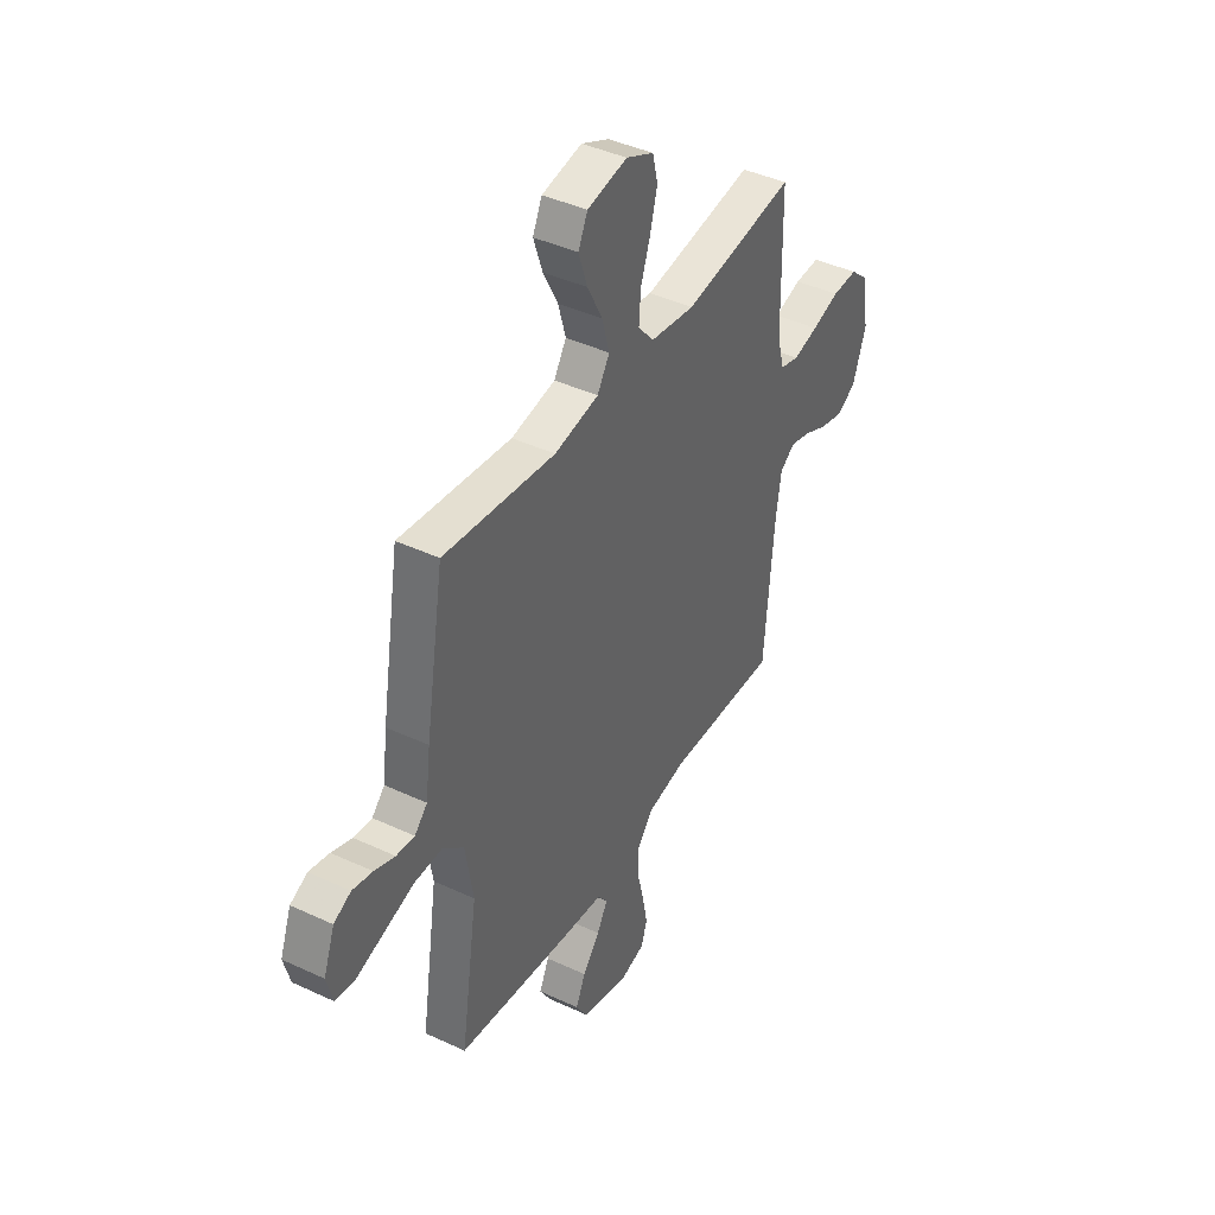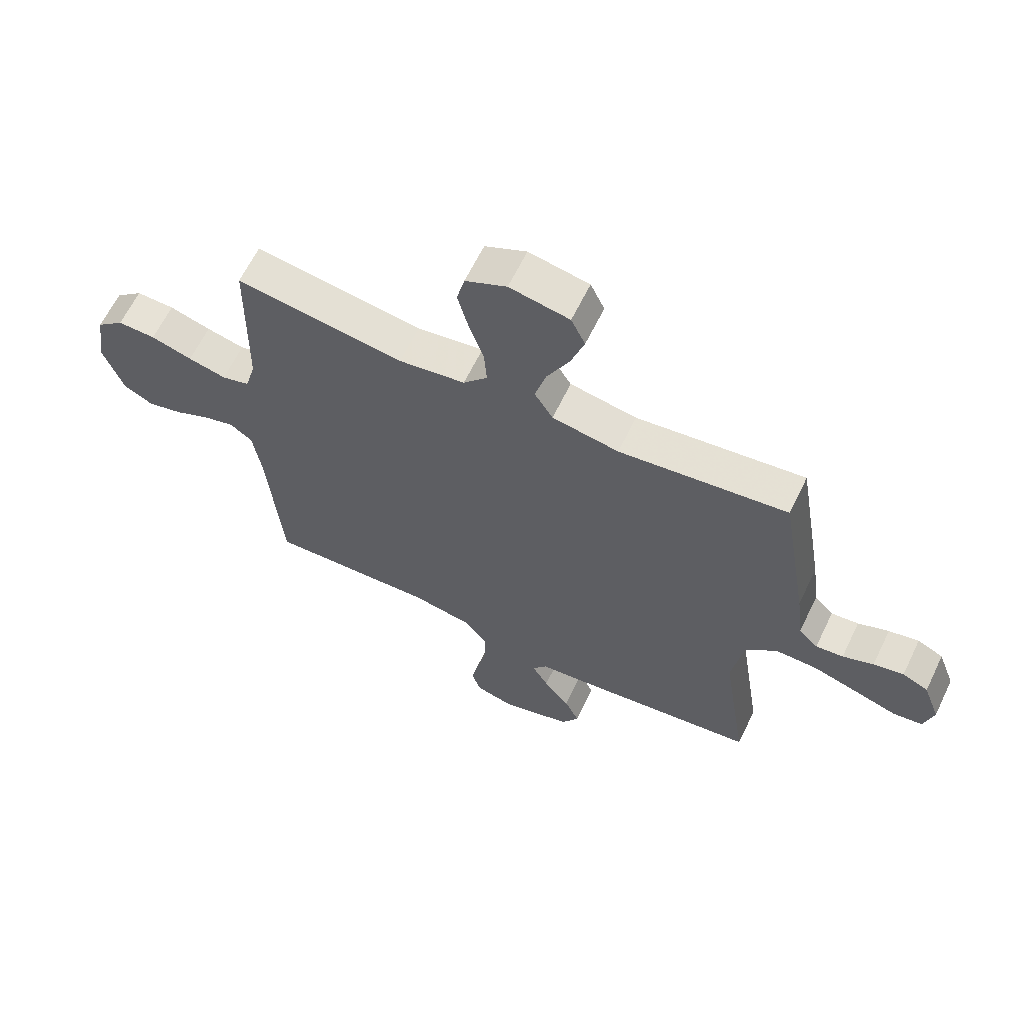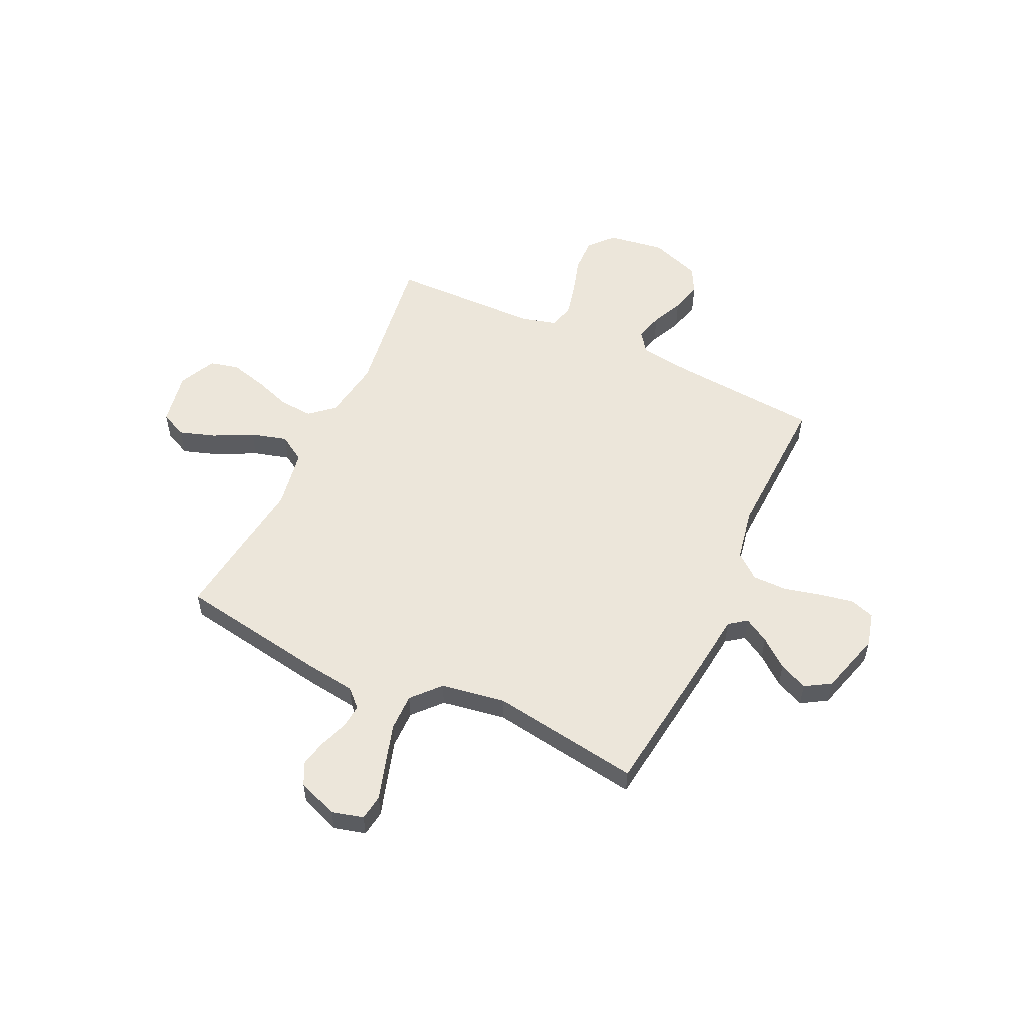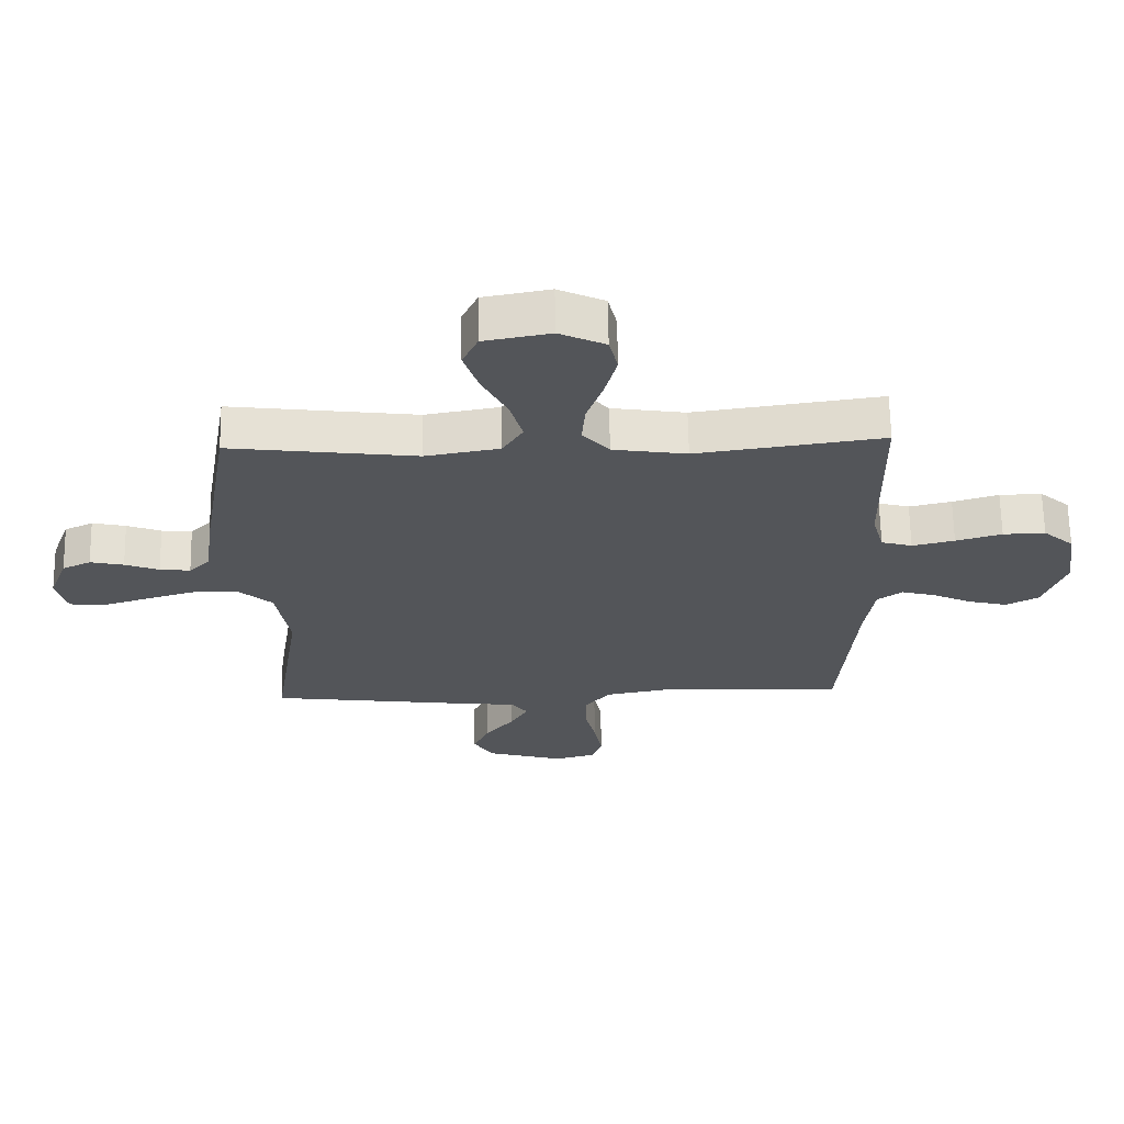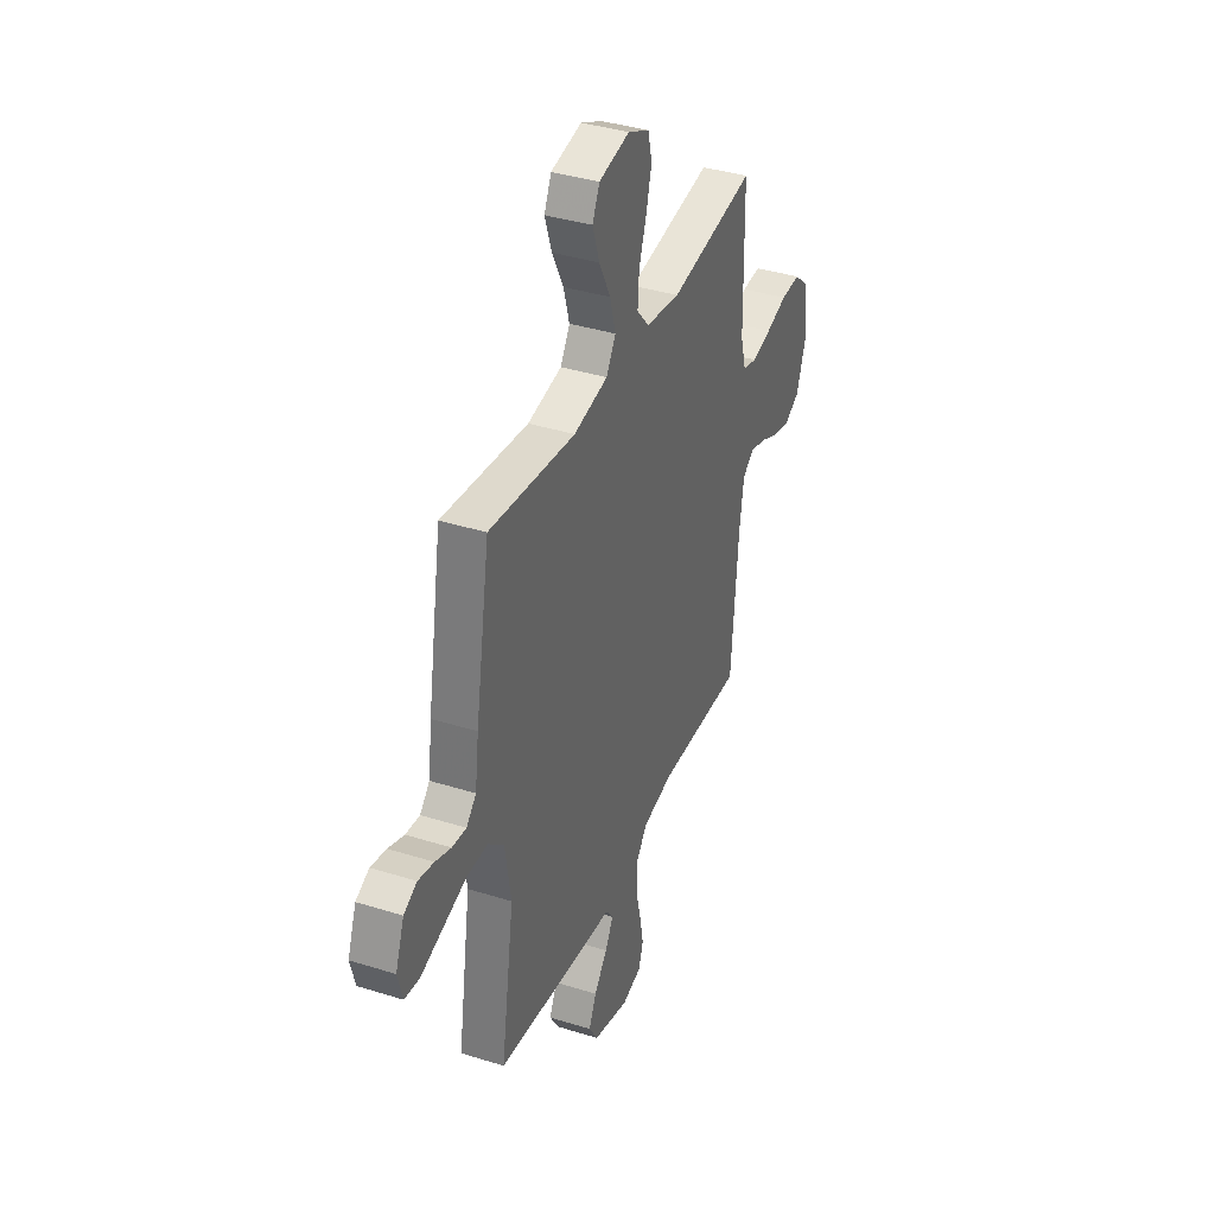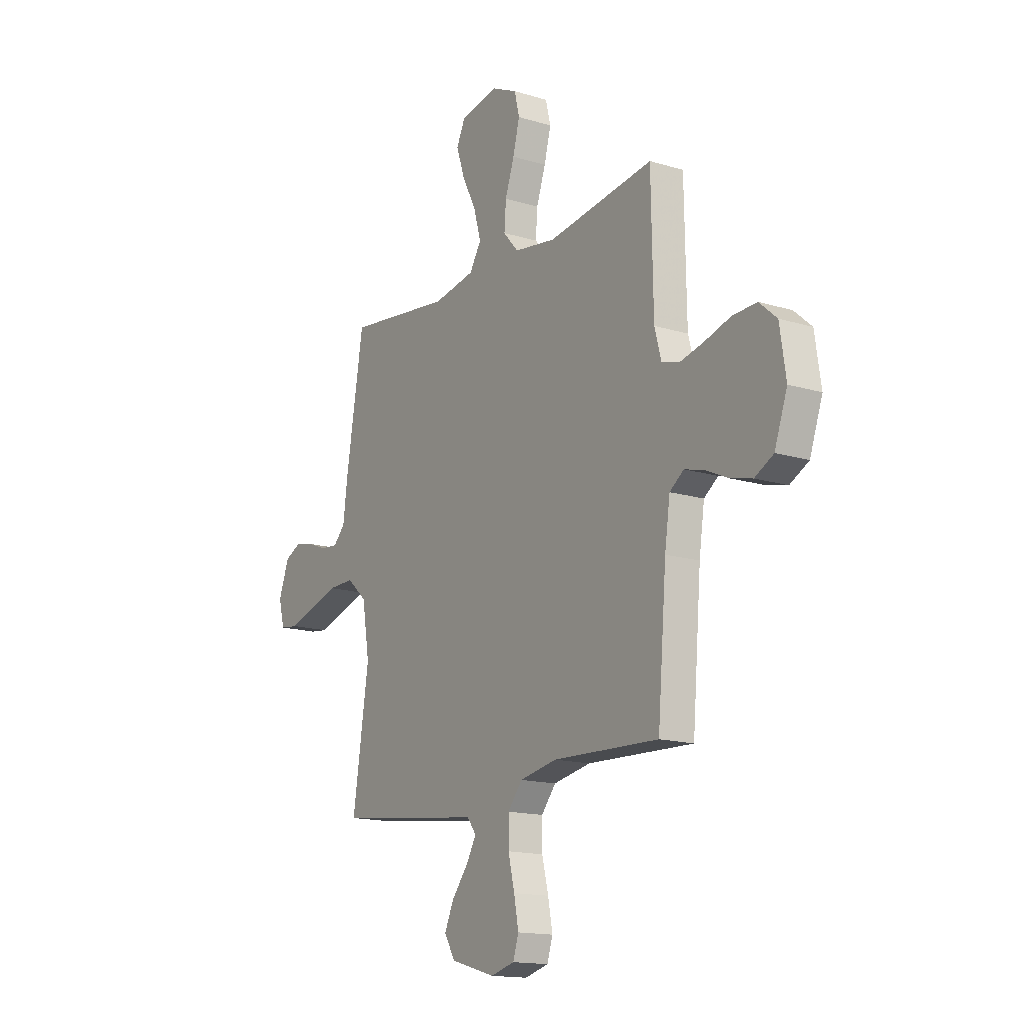
<metadata>
{"format":"obj","ext":"obj","renderer":"f3d","projection":"perspective","resolution":1024,"background":"white","views":[{"elev":42.0,"azim":119.3,"up":"+Z"},{"elev":63.4,"azim":25.8,"up":"+Z"},{"elev":54.5,"azim":115.2,"up":"+Y"},{"elev":65.4,"azim":179.0,"up":"+Z"},{"elev":37.9,"azim":111.8,"up":"+Z"},{"elev":-15.5,"azim":-122.7,"up":"+Z"}]}
</metadata>
<code>
v -0.5 0.07 -0.5
v -0.525 0.07 -0.2
v -0.54 0.07 -0.098
v -0.58 0.07 -0.069
v -0.635 0.07 -0.084
v -0.698 0.07 -0.113
v -0.761 0.07 -0.129
v -0.814 0.07 -0.101
v -0.85 0.07 0
v -0.833 0.07 0.113
v -0.784 0.07 0.156
v -0.716 0.07 0.154
v -0.642 0.07 0.132
v -0.574 0.07 0.116
v -0.524 0.07 0.13
v -0.505 0.07 0.2
v -0.5 0.07 0.5
v -0.2 0.07 0.457
v -0.081 0.07 0.475
v -0.038 0.07 0.524
v -0.043 0.07 0.591
v -0.069 0.07 0.666
v -0.088 0.07 0.739
v -0.074 0.07 0.797
v 0 0.07 0.832
v 0.107 0.07 0.812
v 0.132 0.07 0.759
v 0.108 0.07 0.687
v 0.068 0.07 0.609
v 0.048 0.07 0.537
v 0.081 0.07 0.484
v 0.2 0.07 0.463
v 0.5 0.07 0.5
v 0.55 0.07 0.2
v 0.563 0.07 0.099
v 0.597 0.07 0.064
v 0.646 0.07 0.069
v 0.701 0.07 0.09
v 0.755 0.07 0.102
v 0.801 0.07 0.08
v 0.831 0.07 0
v 0.814 0.07 -0.064
v 0.762 0.07 -0.071
v 0.688 0.07 -0.048
v 0.606 0.07 -0.023
v 0.531 0.07 -0.022
v 0.475 0.07 -0.072
v 0.454 0.07 -0.2
v 0.5 0.07 -0.5
v 0.2 0.07 -0.538
v 0.082 0.07 -0.551
v 0.056 0.07 -0.586
v 0.085 0.07 -0.636
v 0.131 0.07 -0.693
v 0.157 0.07 -0.75
v 0.126 0.07 -0.801
v 0 0.07 -0.837
v -0.068 0.07 -0.819
v -0.084 0.07 -0.77
v -0.071 0.07 -0.702
v -0.053 0.07 -0.628
v -0.053 0.07 -0.559
v -0.094 0.07 -0.509
v -0.2 0.07 -0.489
v -0.5 0 -0.5
v -0.525 0 -0.2
v -0.54 0 -0.098
v -0.58 0 -0.069
v -0.635 0 -0.084
v -0.698 0 -0.113
v -0.761 0 -0.129
v -0.814 0 -0.101
v -0.85 0 0
v -0.833 0 0.113
v -0.784 0 0.156
v -0.716 0 0.154
v -0.642 0 0.132
v -0.574 0 0.116
v -0.524 0 0.13
v -0.505 0 0.2
v -0.5 0 0.5
v -0.2 0 0.457
v -0.081 0 0.475
v -0.038 0 0.524
v -0.043 0 0.591
v -0.069 0 0.666
v -0.088 0 0.739
v -0.074 0 0.797
v 0 0 0.832
v 0.107 0 0.812
v 0.132 0 0.759
v 0.108 0 0.687
v 0.068 0 0.609
v 0.048 0 0.537
v 0.081 0 0.484
v 0.2 0 0.463
v 0.5 0 0.5
v 0.55 0 0.2
v 0.563 0 0.099
v 0.597 0 0.064
v 0.646 0 0.069
v 0.701 0 0.09
v 0.755 0 0.102
v 0.801 0 0.08
v 0.831 0 0
v 0.814 0 -0.064
v 0.762 0 -0.071
v 0.688 0 -0.048
v 0.606 0 -0.023
v 0.531 0 -0.022
v 0.475 0 -0.072
v 0.454 0 -0.2
v 0.5 0 -0.5
v 0.2 0 -0.538
v 0.082 0 -0.551
v 0.056 0 -0.586
v 0.085 0 -0.636
v 0.131 0 -0.693
v 0.157 0 -0.75
v 0.126 0 -0.801
v 0 0 -0.837
v -0.068 0 -0.819
v -0.084 0 -0.77
v -0.071 0 -0.702
v -0.053 0 -0.628
v -0.053 0 -0.559
v -0.094 0 -0.509
v -0.2 0 -0.489
f 58 59 60 61
f 56 57 58 61
f 56 61 62
f 53 54 55 56
f 52 53 56 62
f 51 52 62 63
f 48 49 50 51
f 47 48 51 63
f 41 42 43 44
f 41 44 45
f 40 41 45 46
f 37 38 39 40
f 36 37 40 46
f 32 33 34 35
f 31 32 35 36
f 26 27 28 29
f 26 29 30
f 25 26 30
f 24 25 30
f 21 22 23 24
f 21 24 30
f 20 21 30 31
f 16 17 18
f 15 16 18 19
f 10 11 12 13
f 10 13 14
f 9 10 14
f 8 9 14 15
f 5 6 7 8
f 4 5 8 15
f 64 1 2
f 64 2 3
f 63 64 3
f 47 63 3
f 19 20 31 36
f 19 36 46 47
f 15 19 47
f 3 4 15 47
f 125 124 123 122
f 125 122 121 120
f 126 125 120
f 120 119 118 117
f 126 120 117 116
f 127 126 116 115
f 115 114 113 112
f 127 115 112 111
f 108 107 106 105
f 109 108 105
f 110 109 105 104
f 104 103 102 101
f 110 104 101 100
f 99 98 97 96
f 100 99 96 95
f 93 92 91 90
f 94 93 90
f 94 90 89
f 94 89 88
f 88 87 86 85
f 94 88 85
f 95 94 85 84
f 82 81 80
f 83 82 80 79
f 77 76 75 74
f 78 77 74
f 78 74 73
f 79 78 73 72
f 72 71 70 69
f 79 72 69 68
f 66 65 128
f 67 66 128
f 67 128 127
f 67 127 111
f 100 95 84 83
f 111 110 100 83
f 111 83 79
f 111 79 68 67
f 1 65 66 2
f 2 66 67 3
f 3 67 68 4
f 4 68 69 5
f 5 69 70 6
f 6 70 71 7
f 7 71 72 8
f 8 72 73 9
f 9 73 74 10
f 10 74 75 11
f 11 75 76 12
f 12 76 77 13
f 13 77 78 14
f 14 78 79 15
f 15 79 80 16
f 16 80 81 17
f 17 81 82 18
f 18 82 83 19
f 19 83 84 20
f 20 84 85 21
f 21 85 86 22
f 22 86 87 23
f 23 87 88 24
f 24 88 89 25
f 25 89 90 26
f 26 90 91 27
f 27 91 92 28
f 28 92 93 29
f 29 93 94 30
f 30 94 95 31
f 31 95 96 32
f 32 96 97 33
f 33 97 98 34
f 34 98 99 35
f 35 99 100 36
f 36 100 101 37
f 37 101 102 38
f 38 102 103 39
f 39 103 104 40
f 40 104 105 41
f 41 105 106 42
f 42 106 107 43
f 43 107 108 44
f 44 108 109 45
f 45 109 110 46
f 46 110 111 47
f 47 111 112 48
f 48 112 113 49
f 49 113 114 50
f 50 114 115 51
f 51 115 116 52
f 52 116 117 53
f 53 117 118 54
f 54 118 119 55
f 55 119 120 56
f 56 120 121 57
f 57 121 122 58
f 58 122 123 59
f 59 123 124 60
f 60 124 125 61
f 61 125 126 62
f 62 126 127 63
f 63 127 128 64
f 64 128 65 1

</code>
